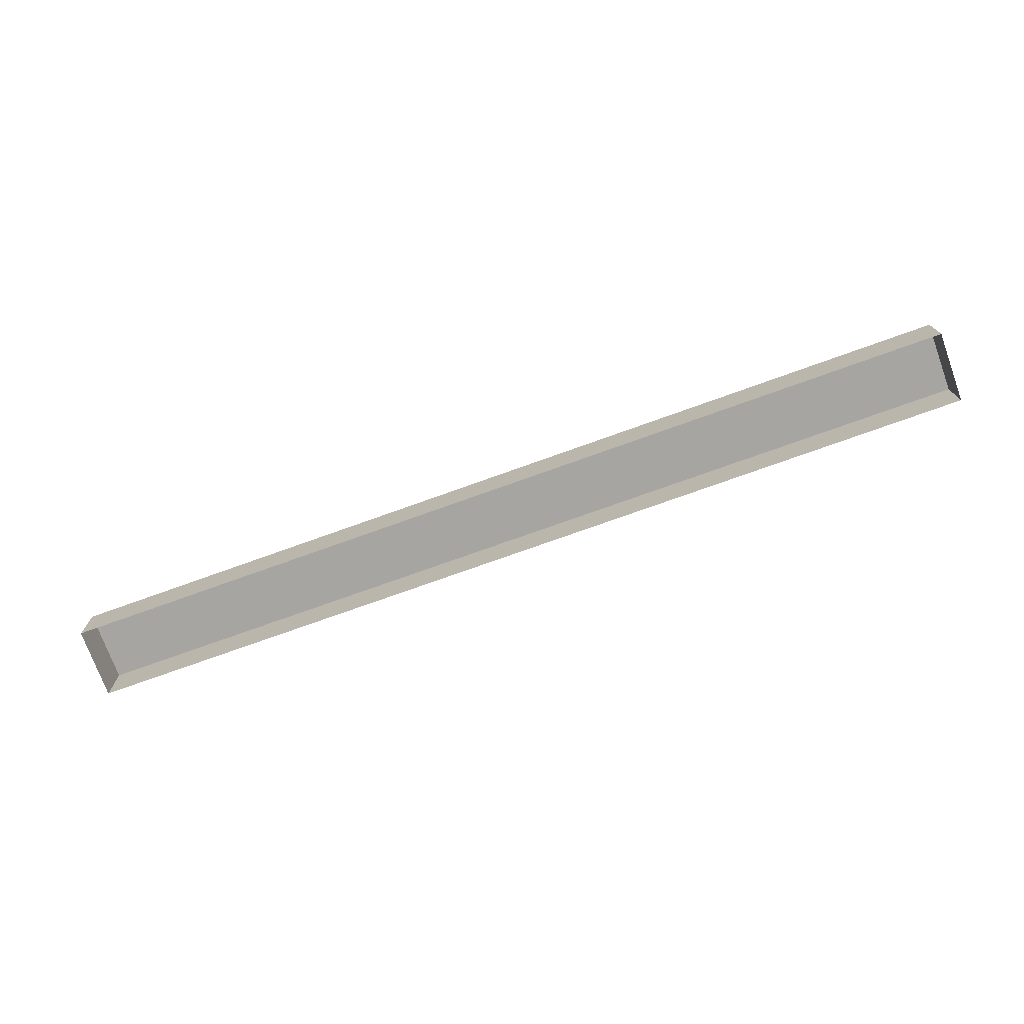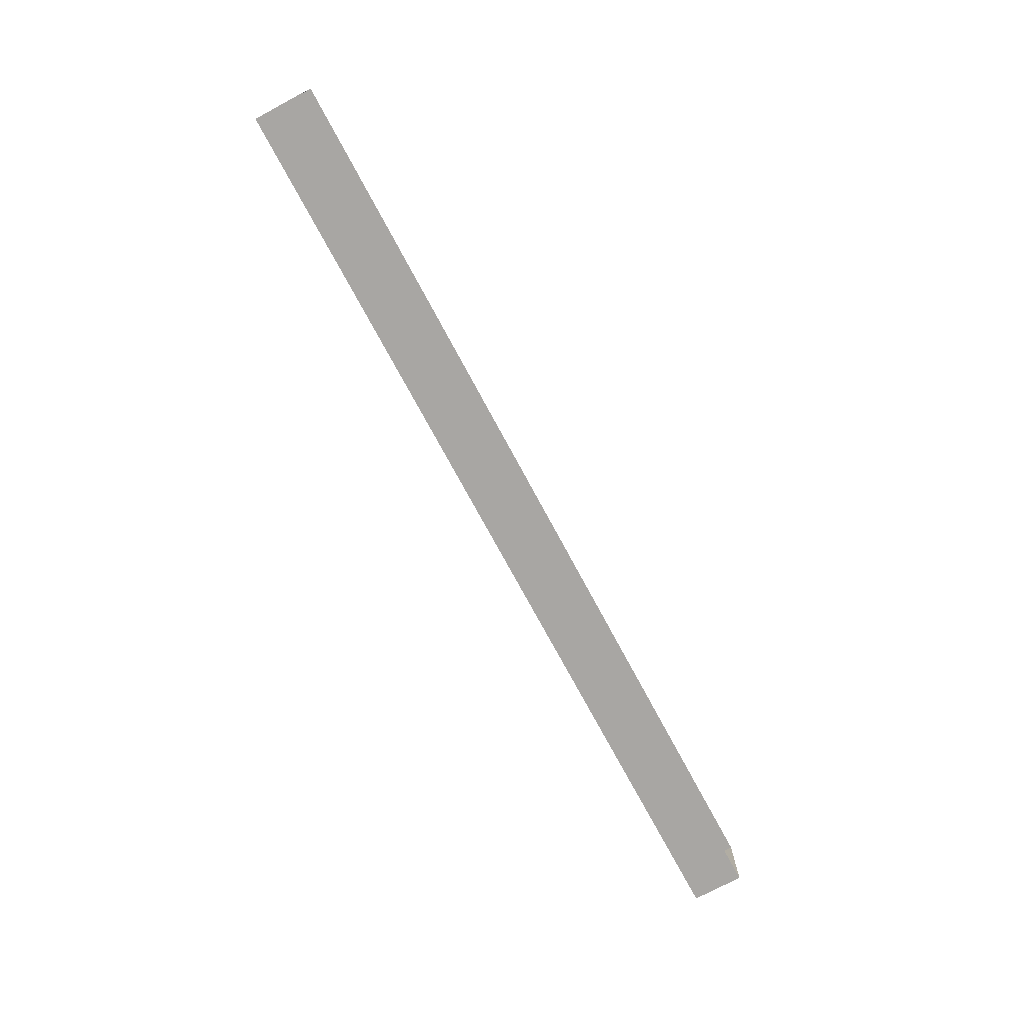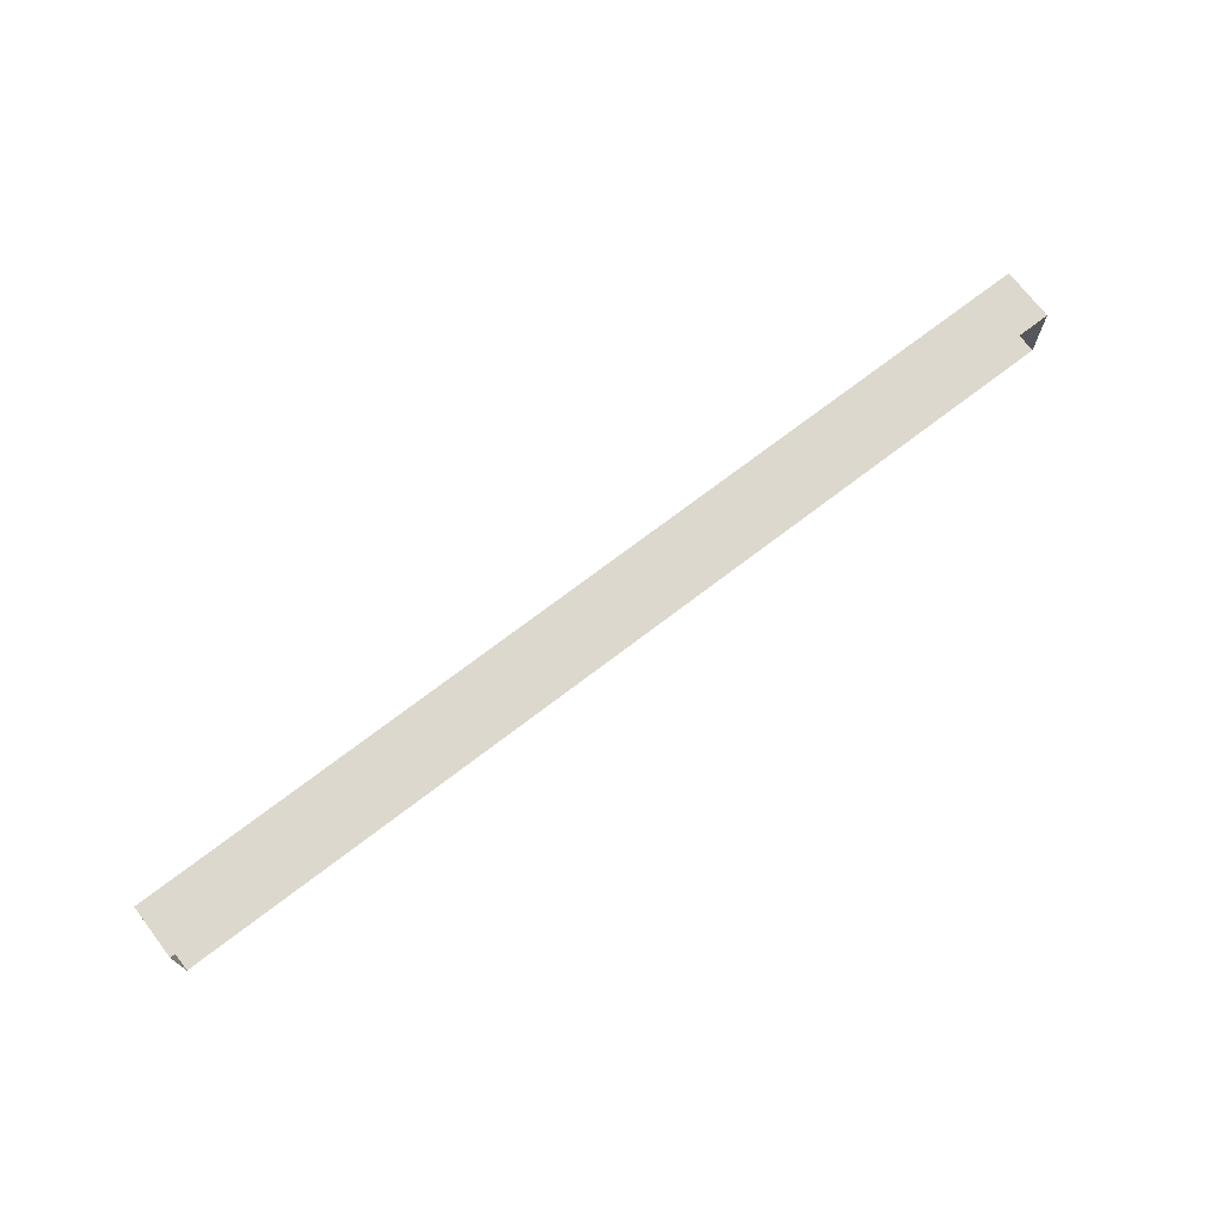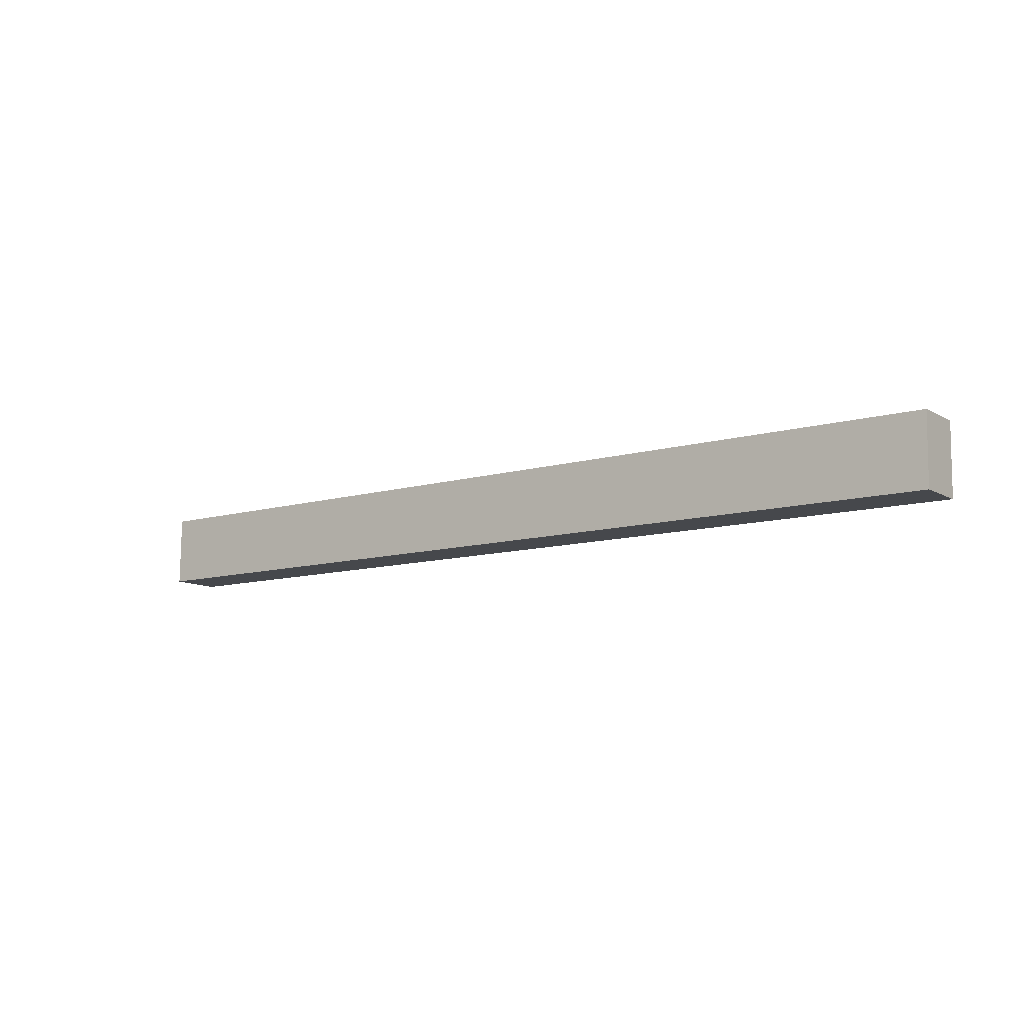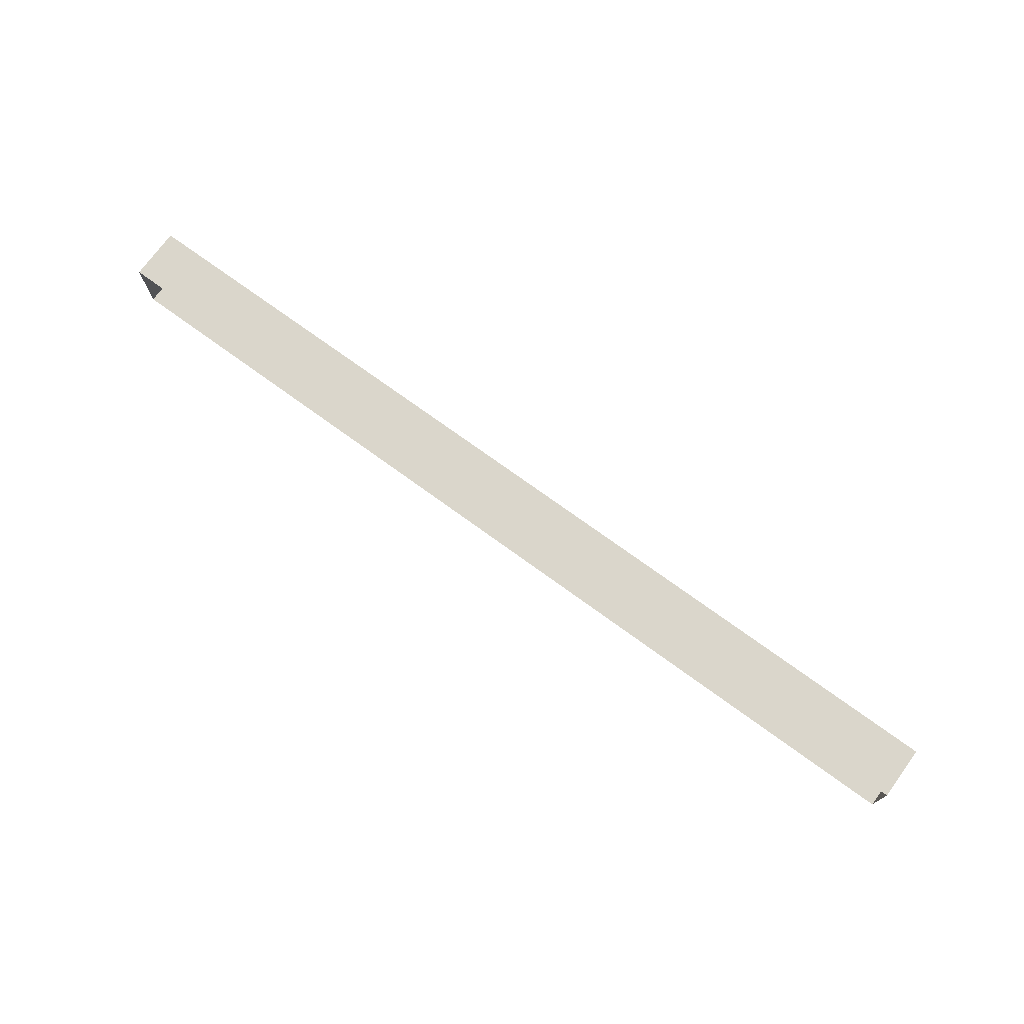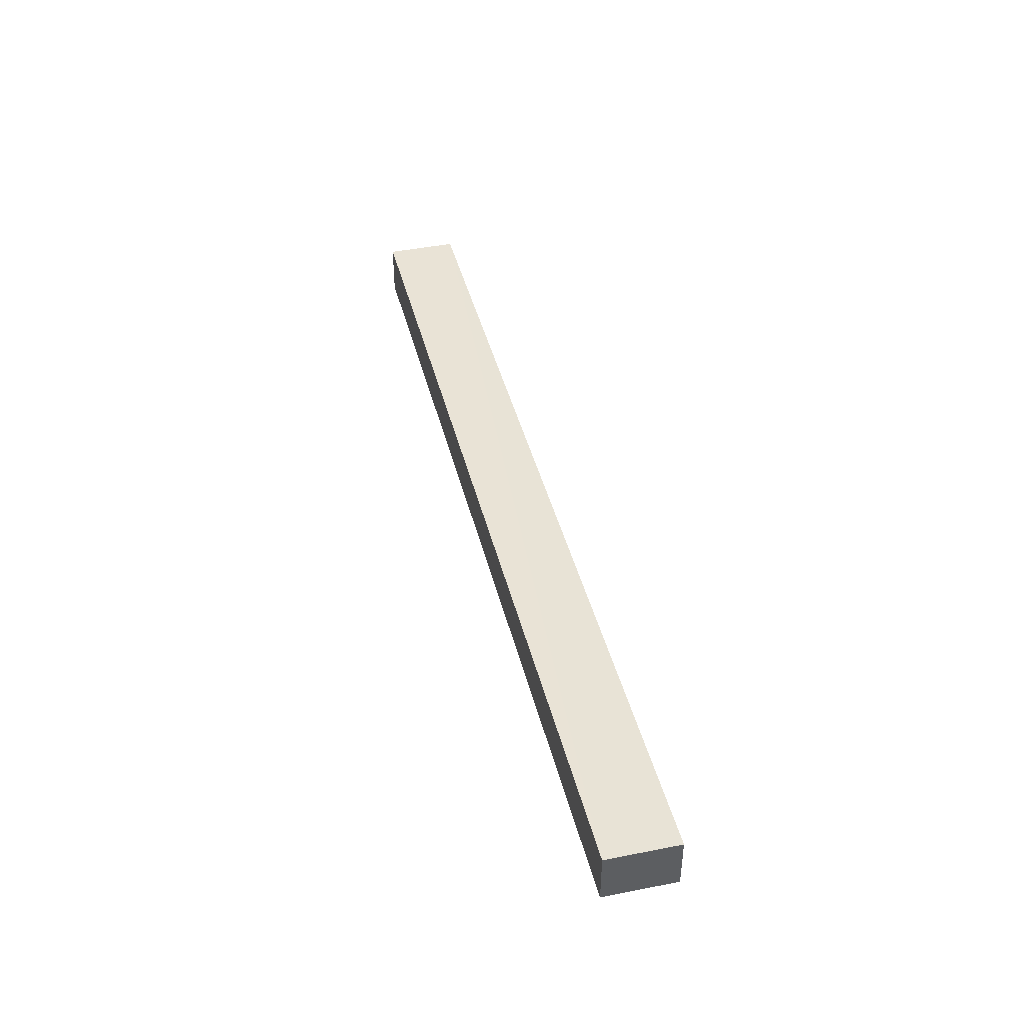
<metadata>
{"format":"obj","ext":"obj","renderer":"f3d","projection":"perspective","resolution":1024,"background":"white","views":[{"elev":-73.8,"azim":19.4,"up":"+Z"},{"elev":-74.7,"azim":118.3,"up":"+Y"},{"elev":71.7,"azim":142.6,"up":"+Y"},{"elev":-11.2,"azim":36.6,"up":"+Y"},{"elev":74.0,"azim":-143.9,"up":"+Y"},{"elev":42.1,"azim":75.9,"up":"+Z"}]}
</metadata>
<code>
v -2.25e+05 -1.271e+05 15.76
v -2.25e+05 -1.27e+05 15.76
v -2.25e+05 -1.271e+05 15.76
v -2.25e+05 -1.27e+05 15.76
v -2.25e+05 -1.27e+05 16.93
v -2.25e+05 -1.271e+05 16.93
v -2.25e+05 -1.271e+05 16.93
v -2.25e+05 -1.27e+05 16.93
f 1 2 3
f 1 4 2
f 5 6 7
f 8 5 7
f 8 3 2
f 8 7 3
f 6 4 1
f 6 5 4
f 7 1 3
f 7 6 1
f 5 2 4
f 5 8 2

</code>
